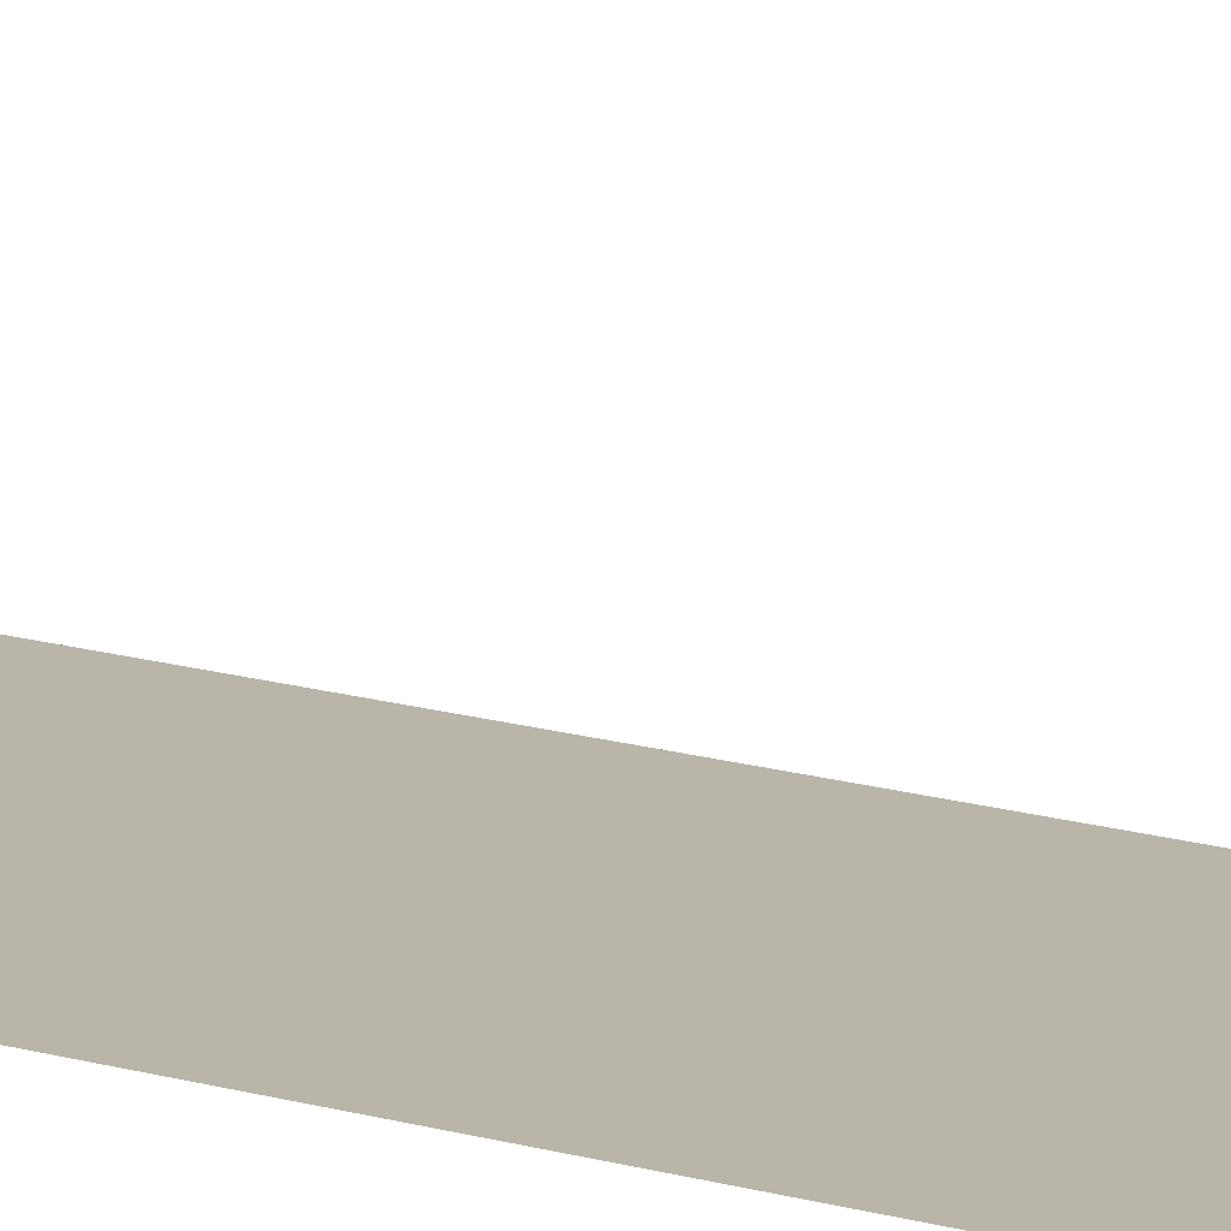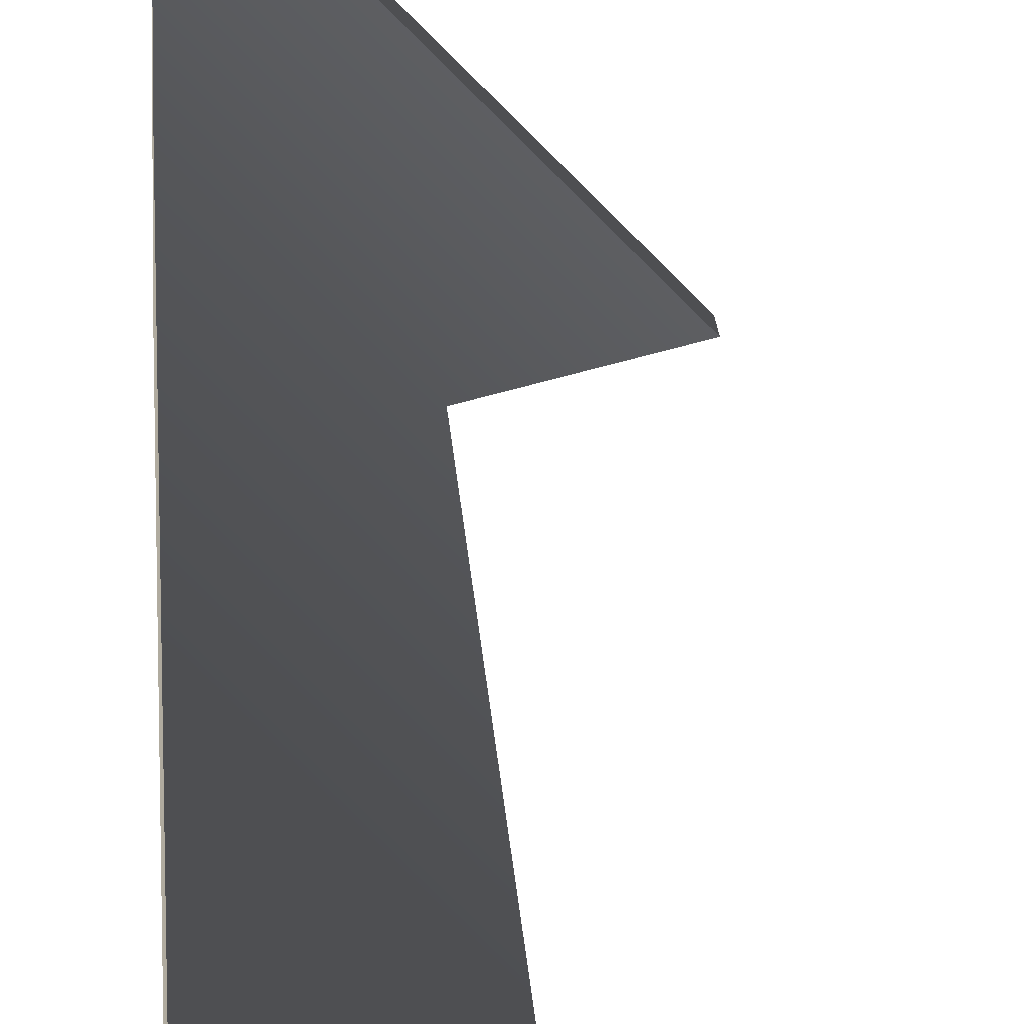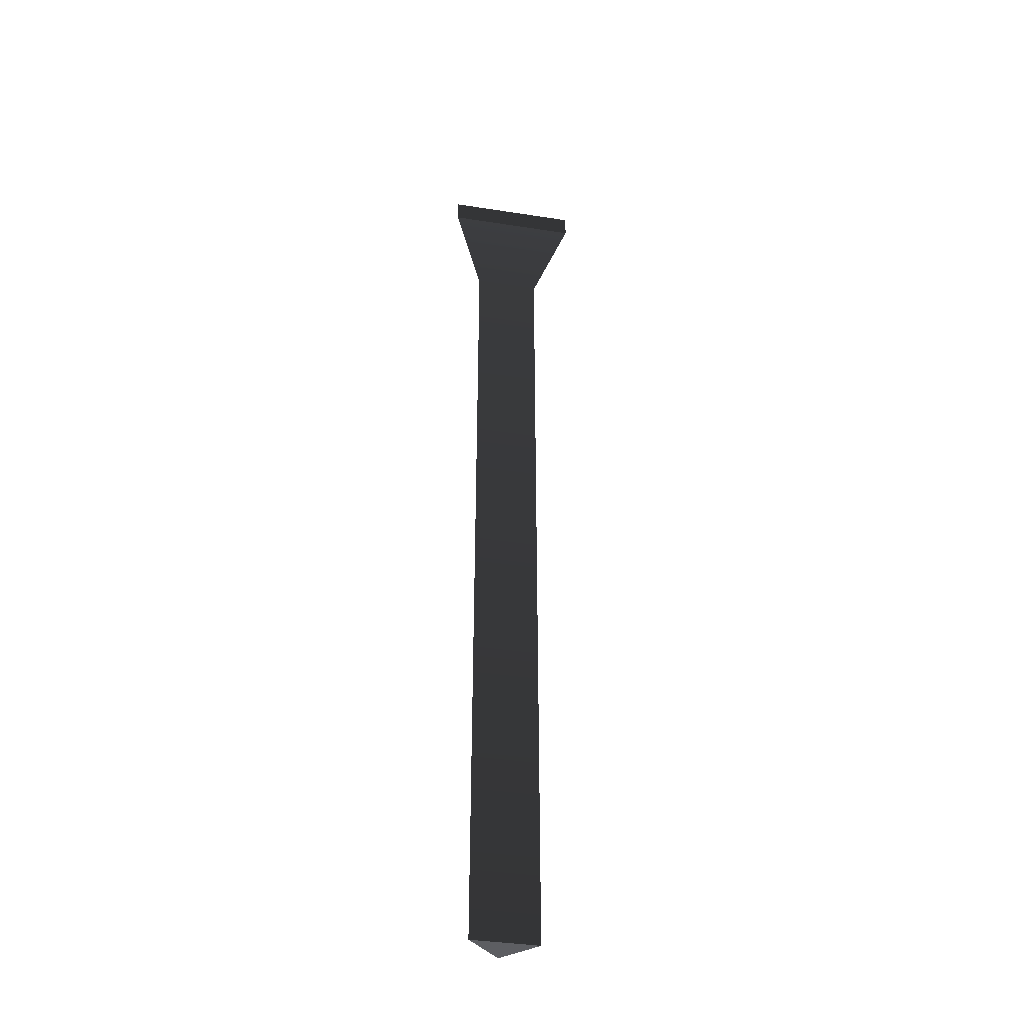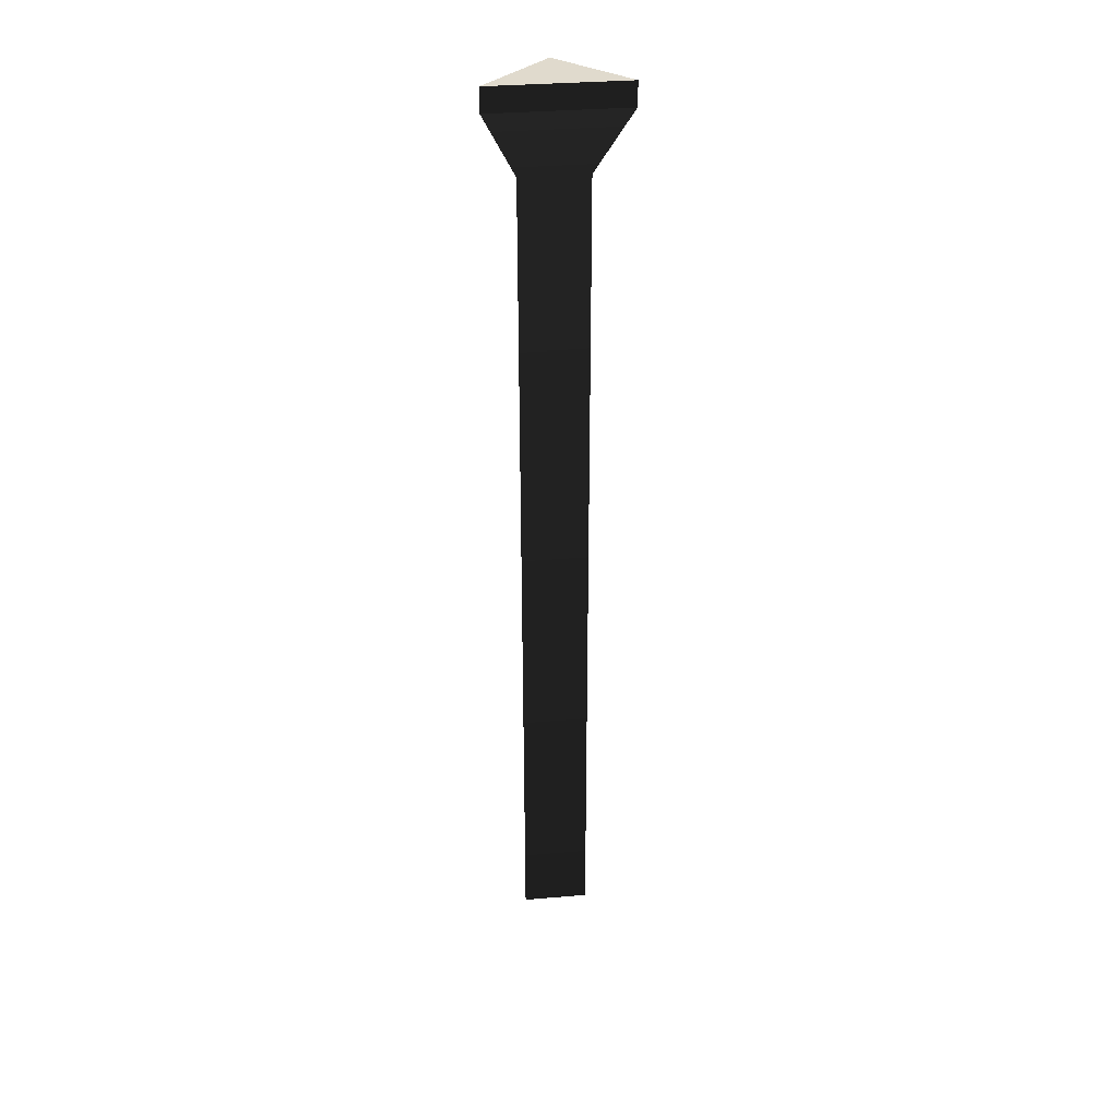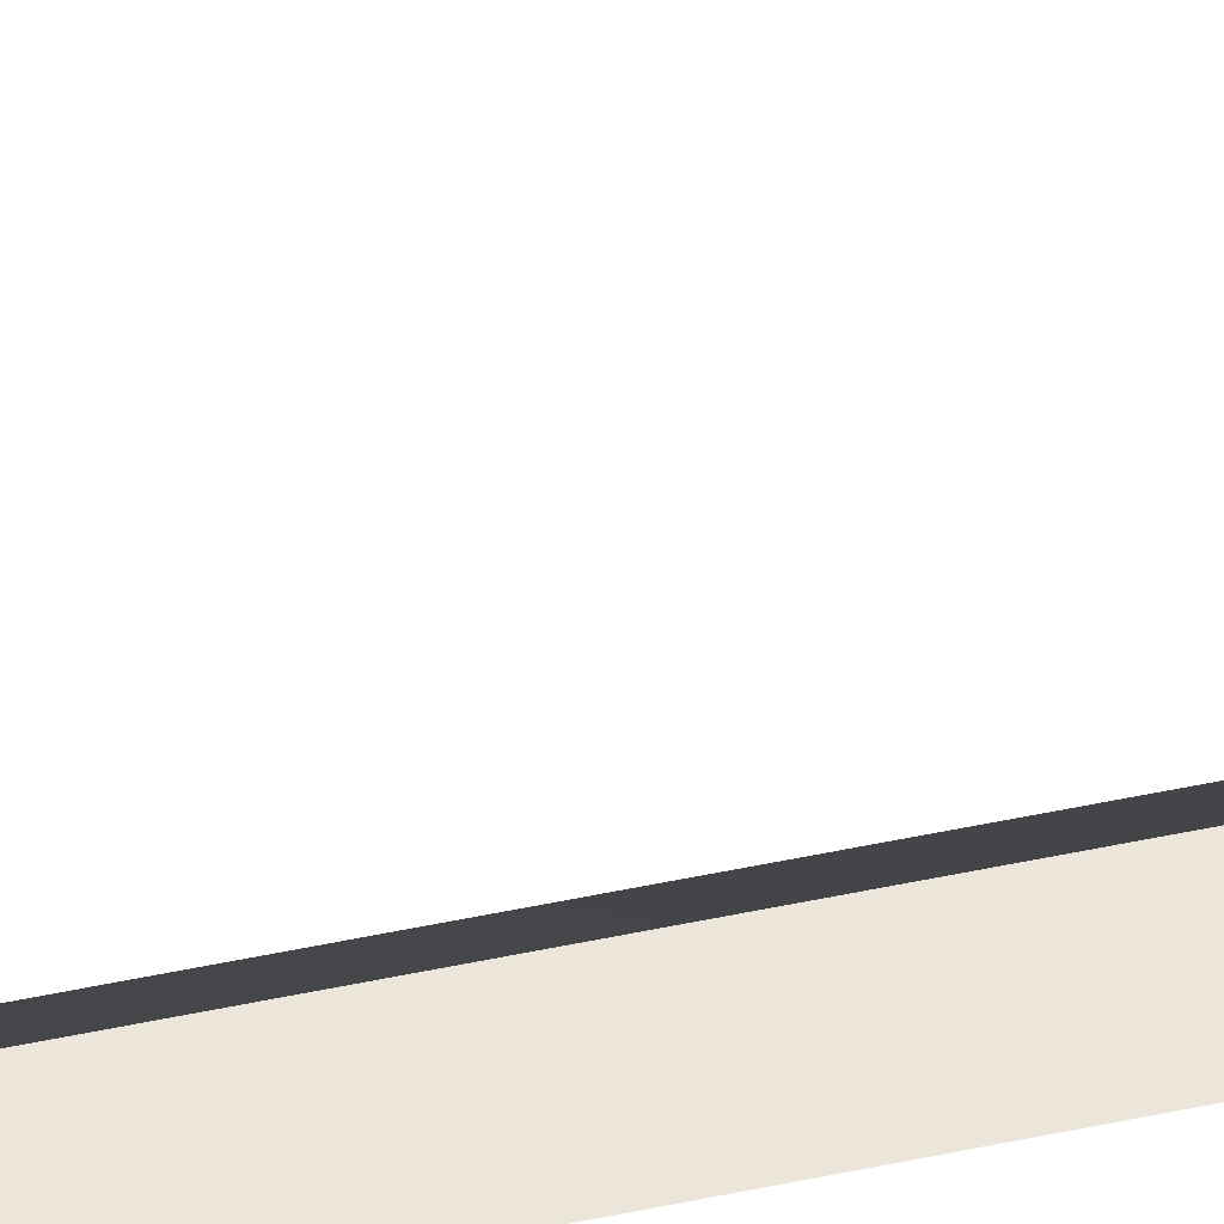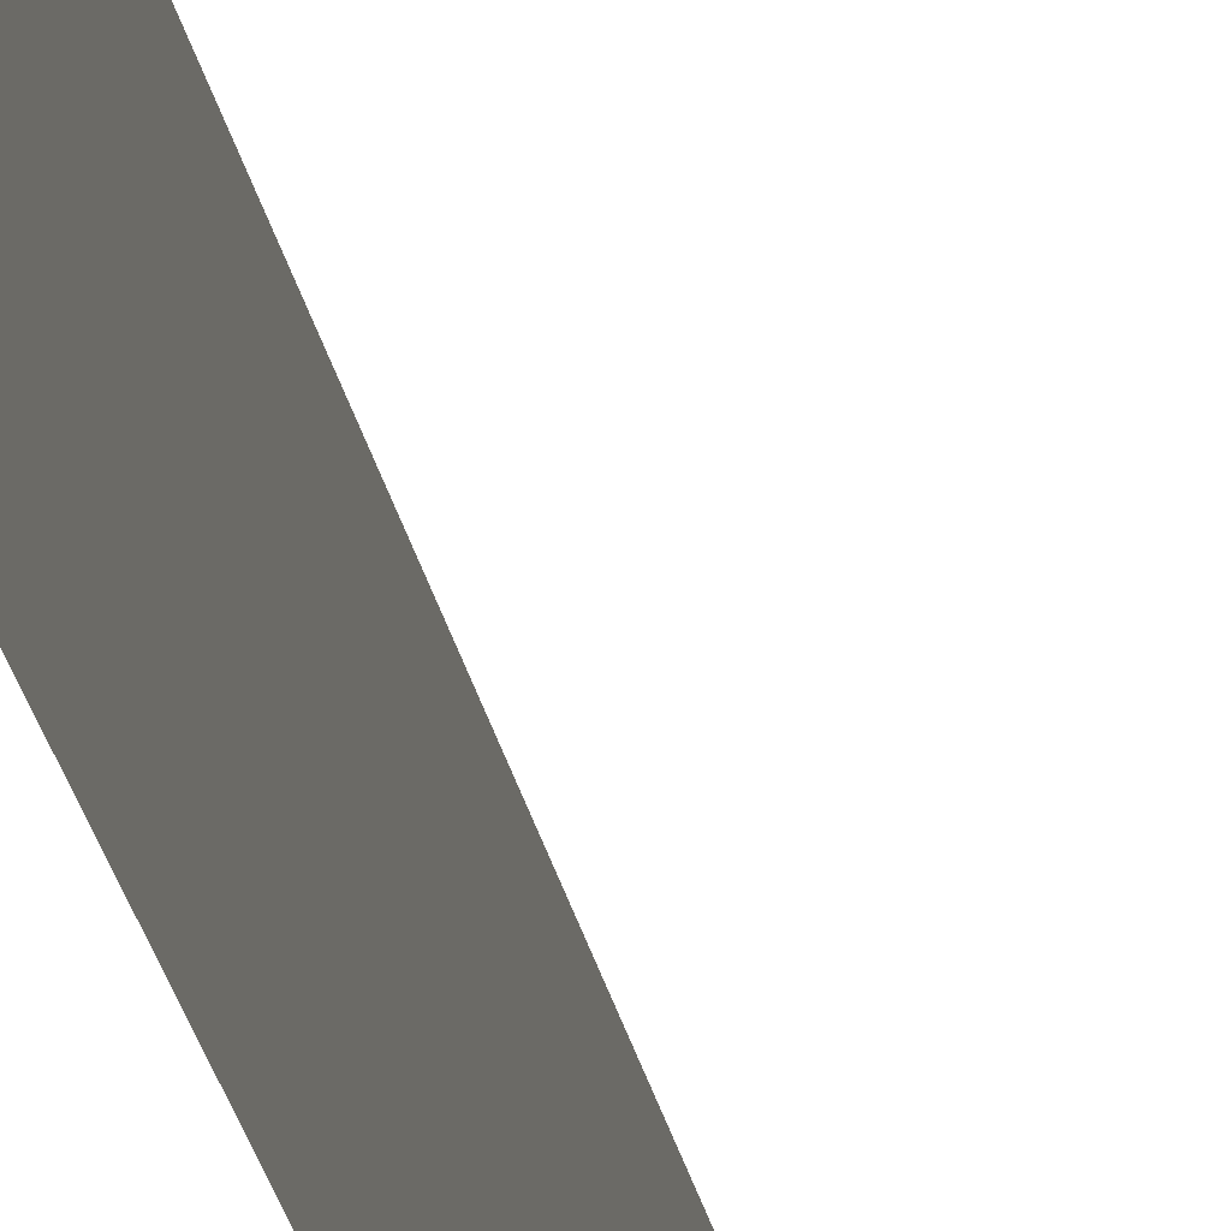
<metadata>
{"format":"obj","ext":"obj","renderer":"f3d","projection":"perspective","resolution":1024,"background":"white","views":[{"elev":13.5,"azim":-54.1,"up":"+Z"},{"elev":9.7,"azim":-1.6,"up":"+Z"},{"elev":-38.9,"azim":34.0,"up":"+Y"},{"elev":33.0,"azim":38.2,"up":"+Y"},{"elev":47.4,"azim":-103.7,"up":"+Z"},{"elev":-23.9,"azim":9.6,"up":"+Z"}]}
</metadata>
<code>
o mesh-101
g mesh
v 610 600 -700
v 600 600 -700
v 610 597.5 -700
v 610 597.5 -700
v 600 600 -700
v 605 590 -700
v 600 500 -700
v 605 500 -700
v 600 600 -700
v 605 590 -700
v 600 600 -700
v 605 500 -700
v 600 600 -700
v 600 590 -695
v 600 500 -700
v 600 500 -695
v 600 500 -700
v 600 590 -695
v 600 590 -695
v 600 600 -700
v 600 597.5 -690
v 600 597.5 -690
v 600 600 -700
v 600 600 -690
v 610 600 -700
v 600 597.5 -690
v 600 600 -690
v 610 600 -700
v 610 597.5 -700
v 600 597.5 -690
v 610 597.5 -700
v 600 590 -695
v 600 597.5 -690
v 610 597.5 -700
v 605 590 -700
v 600 590 -695
v 600 500 -695
v 605 590 -700
v 605 500 -700
v 600 500 -695
v 600 590 -695
v 605 590 -700
v 600 500 -695
v 605 500 -700
v 600 500 -700
v 600 600 -690
v 600 600 -700
v 610 600 -700
f 1 3 2
f 4 6 5
f 7 9 8
f 10 12 11
f 13 15 14
f 16 18 17
f 19 21 20
f 22 24 23
f 25 27 26
f 28 30 29
f 31 33 32
f 34 36 35
f 37 39 38
f 40 42 41
f 43 45 44
f 46 48 47

</code>
